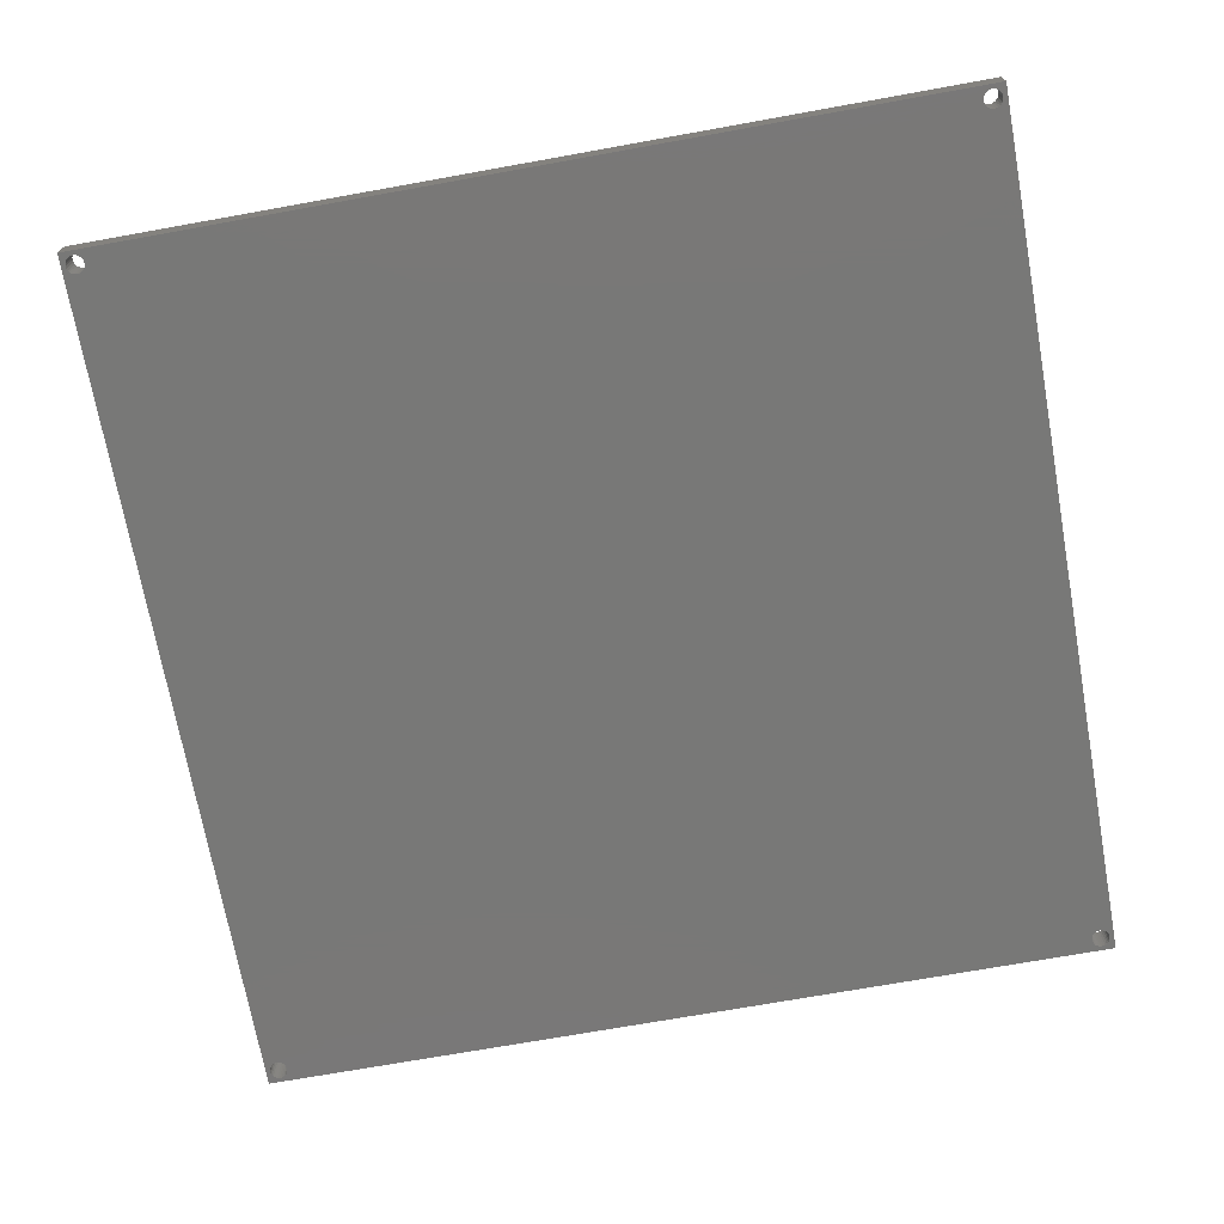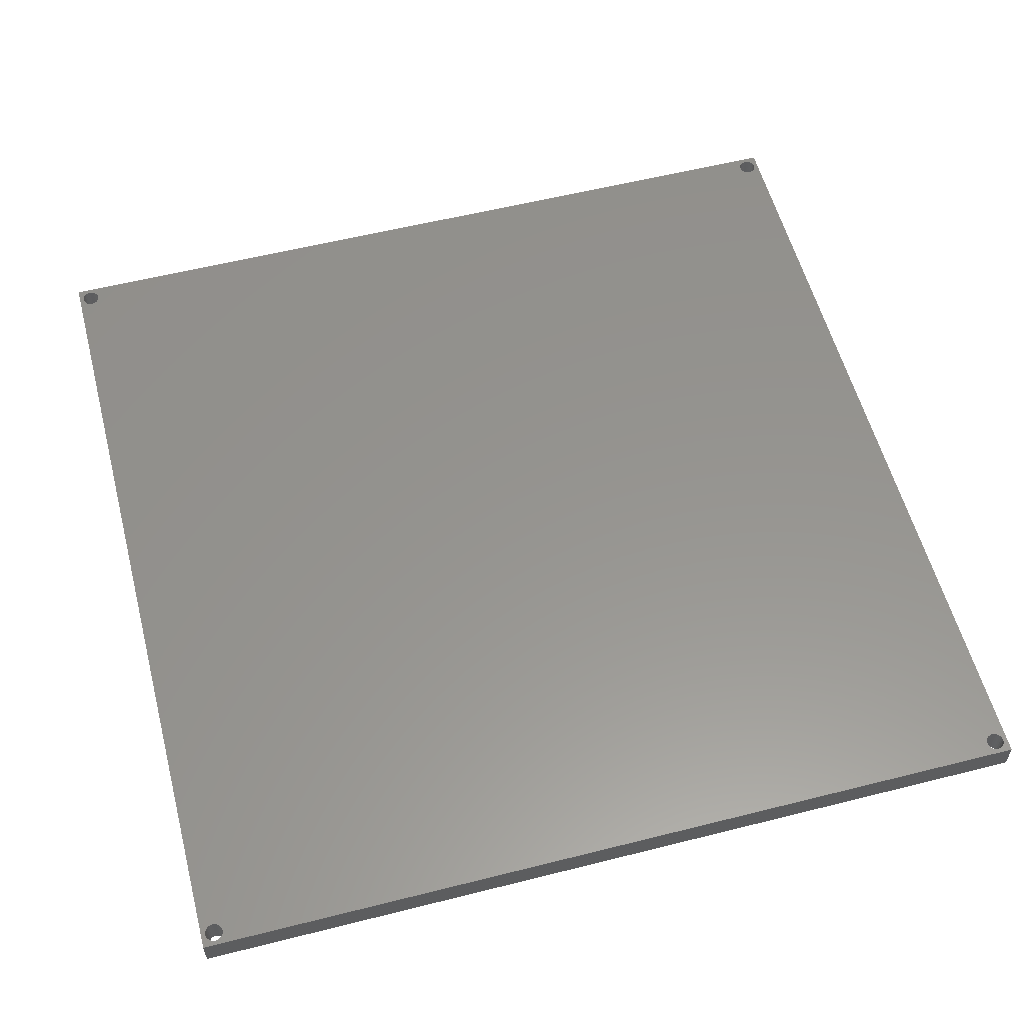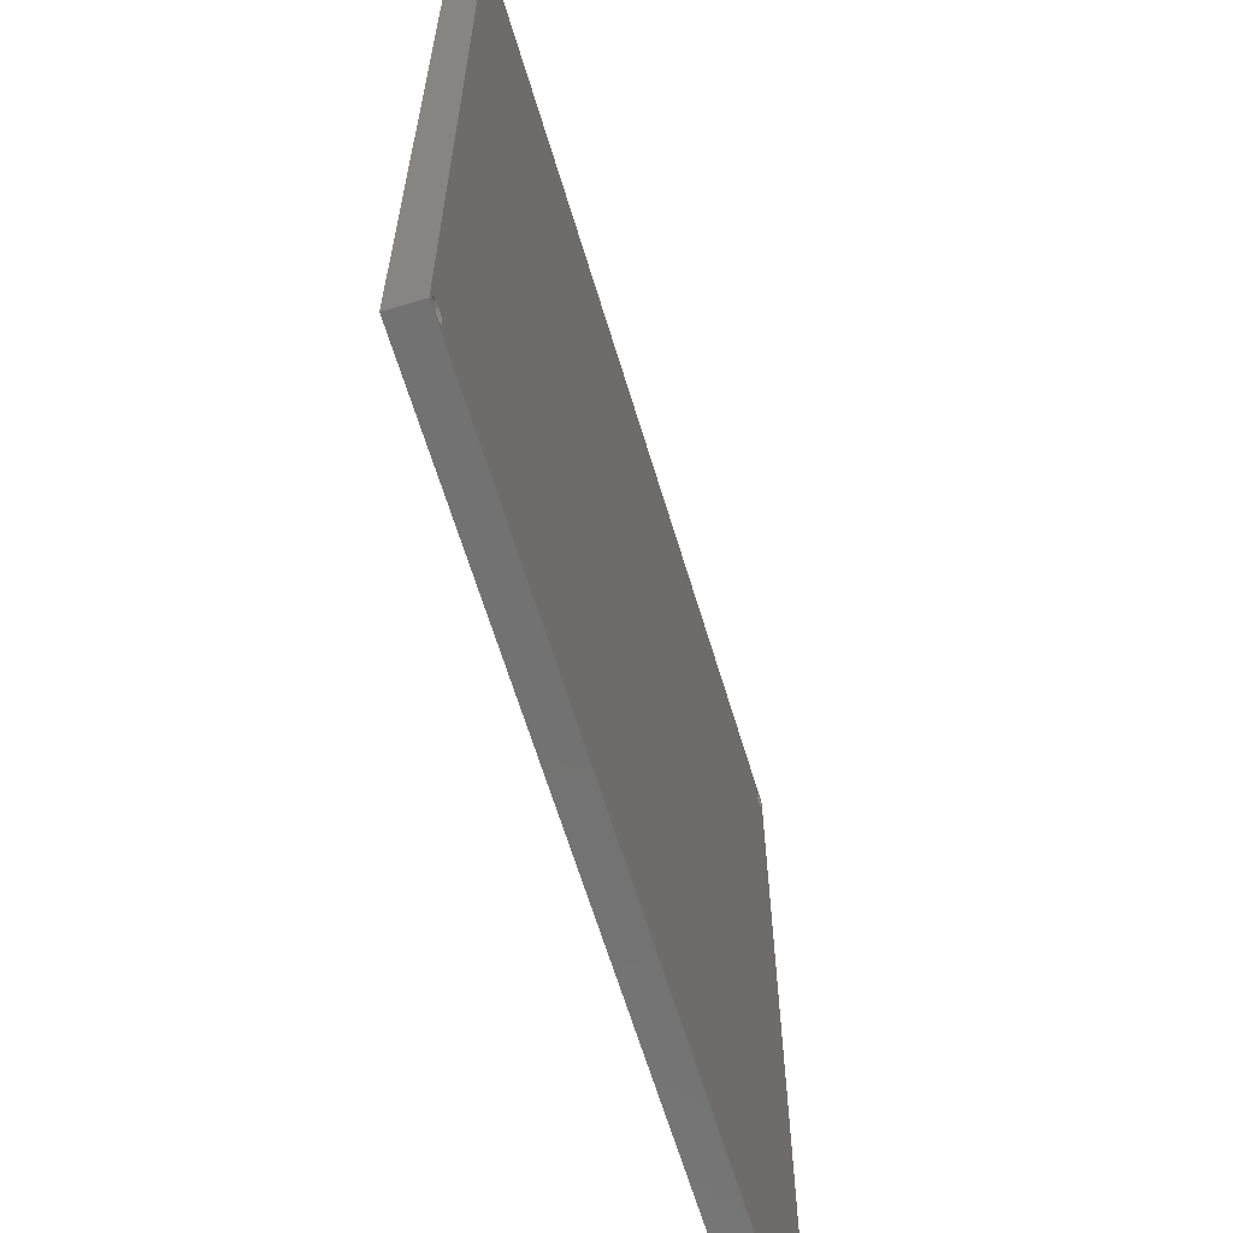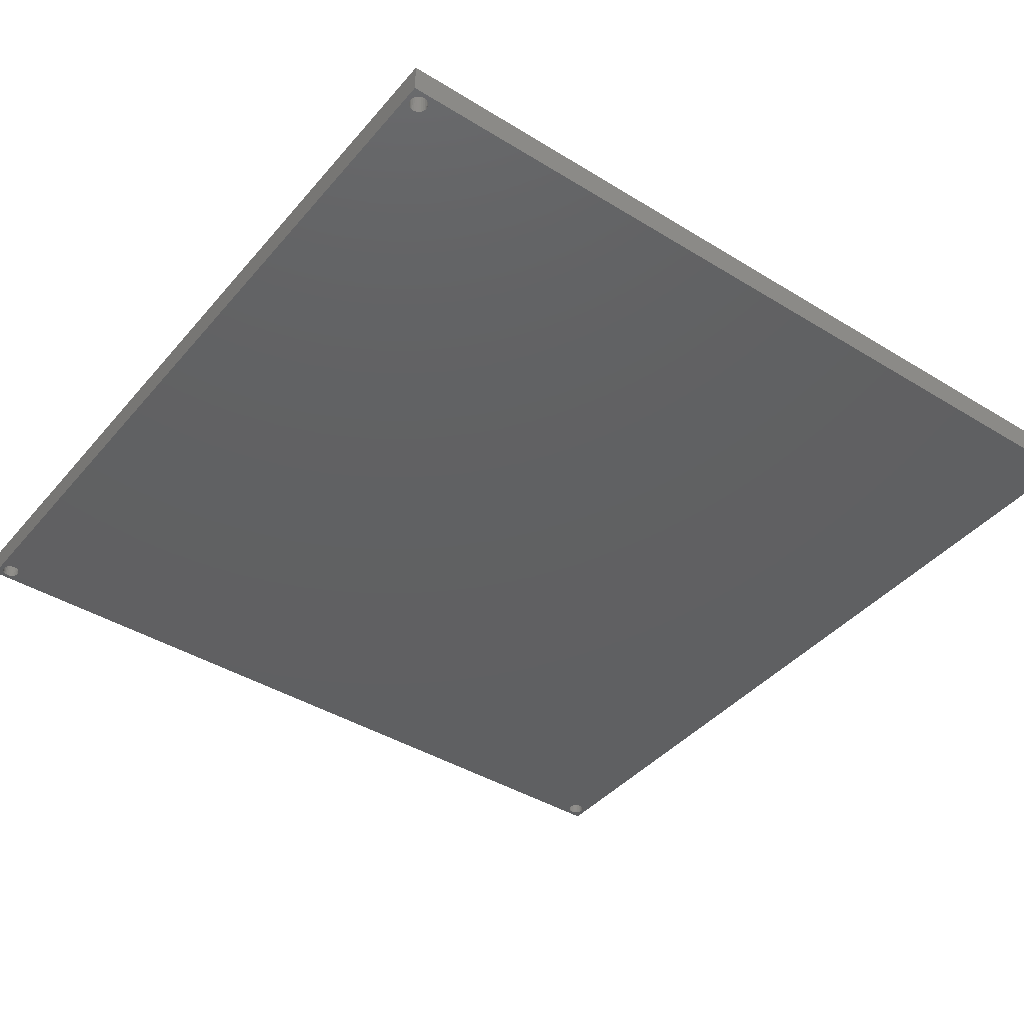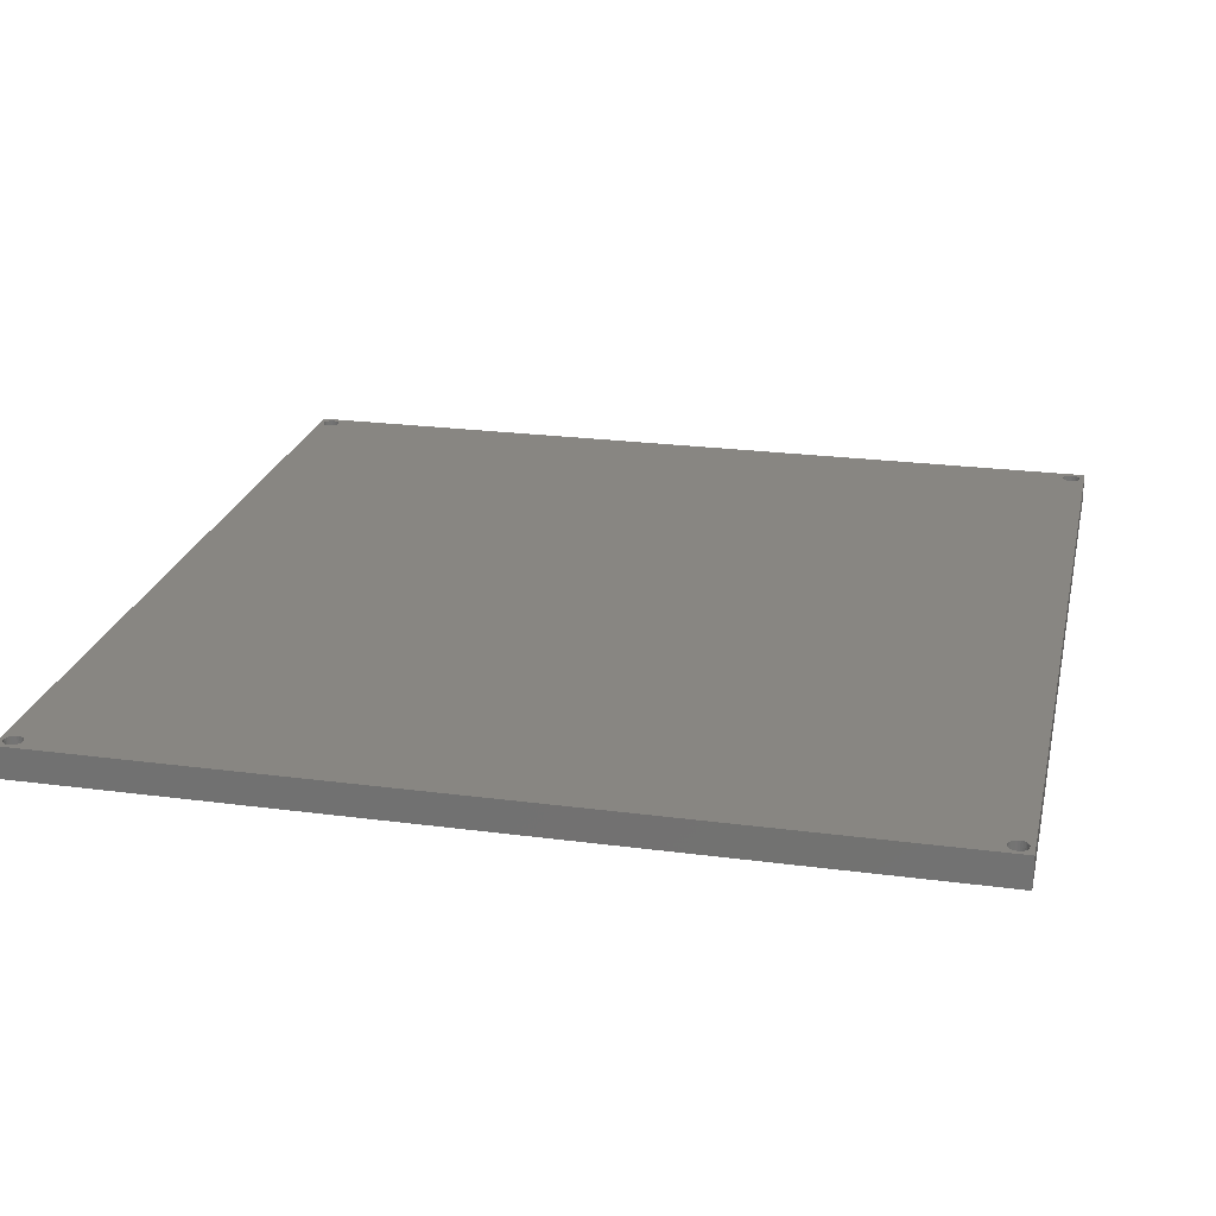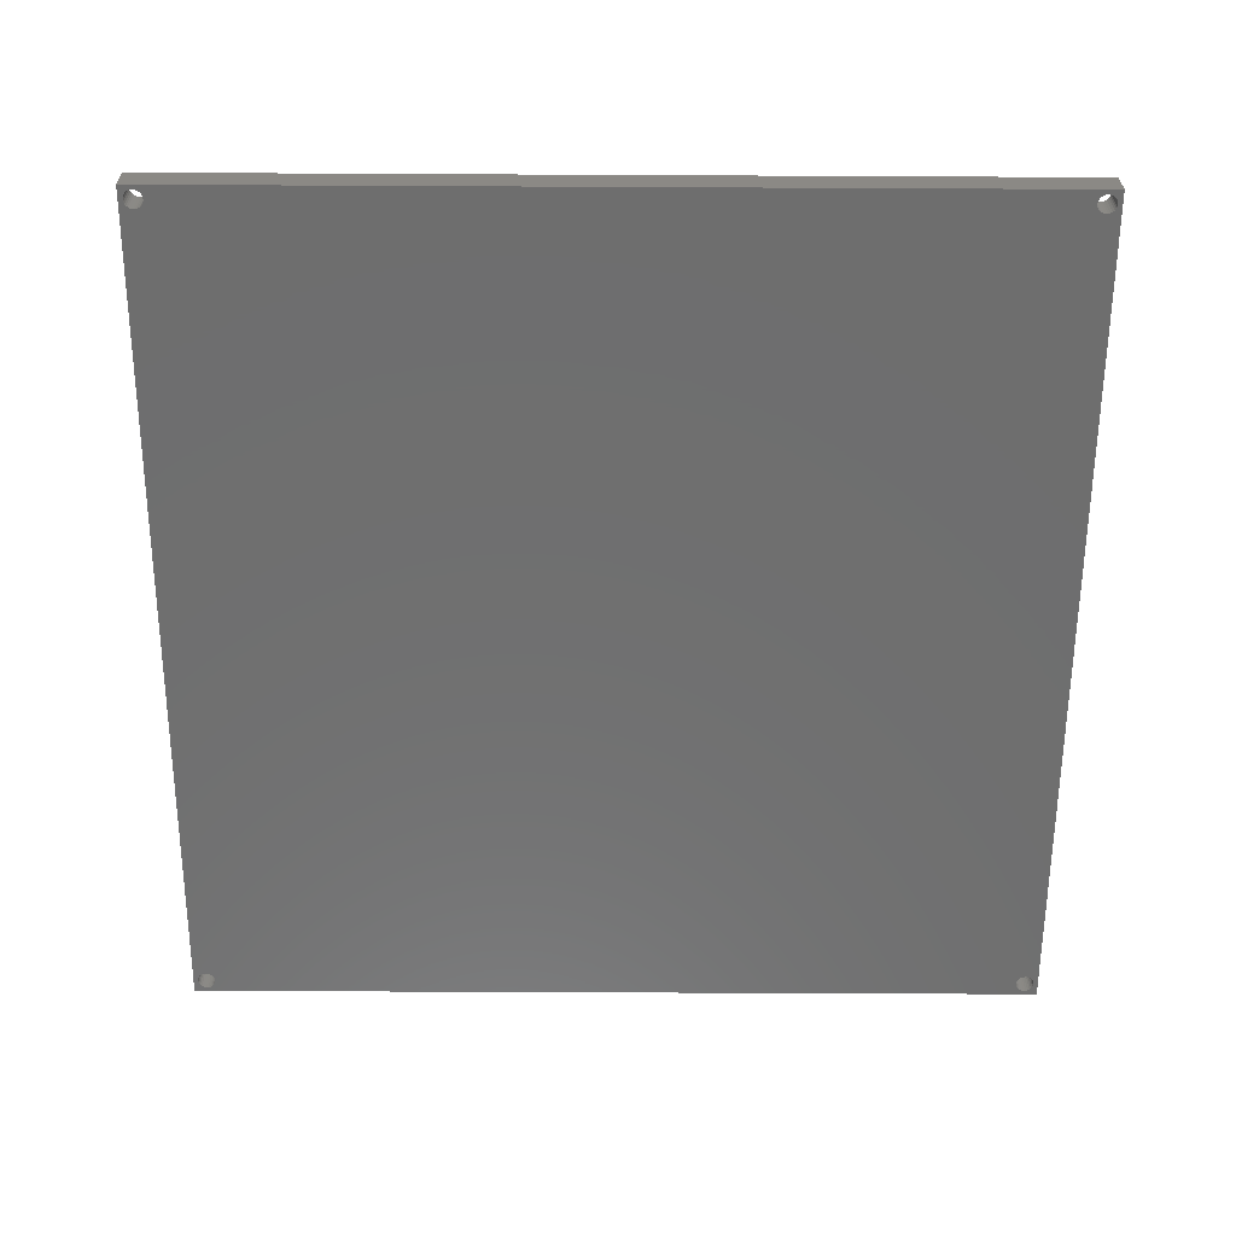
<metadata>
{"format":"stl","ext":"stl","renderer":"f3d","projection":"perspective","resolution":1024,"background":"white","views":[{"elev":-71.0,"azim":-169.8,"up":"+Z"},{"elev":57.2,"azim":75.3,"up":"+Z"},{"elev":-64.1,"azim":106.8,"up":"+Y"},{"elev":-41.6,"azim":-36.6,"up":"+Z"},{"elev":23.3,"azim":12.6,"up":"+Z"},{"elev":-60.7,"azim":-0.3,"up":"+Z"}]}
</metadata>
<code>
# stl→obj: 216 verts, 444 faces
v 0.98 0 0
v 0 0 0.035
v 0 0 0
v 0.98 0 0.035
v 0 0.98 0
v 0 0.98 0.035
v 0.98 0.98 0
v 0.98 0.98 0.035
v 0.02471 0.01739 0
v 0.025 0.015 0
v 0.025 0.015 0.035
v 0.02471 0.01739 0.035
v 0.02385 0.01965 0
v 0.02385 0.01965 0.035
v 0.02249 0.02163 0
v 0.02249 0.02163 0.035
v 0.02068 0.02323 0
v 0.02068 0.02323 0.035
v 0.01855 0.02435 0
v 0.01855 0.02435 0.035
v 0.01621 0.02493 0
v 0.01621 0.02493 0.035
v 0.01379 0.02493 0
v 0.01379 0.02493 0.035
v 0.01145 0.02435 0
v 0.01145 0.02435 0.035
v 0.009319 0.02323 0
v 0.009319 0.02323 0.035
v 0.007515 0.02163 0
v 0.007515 0.02163 0.035
v 0.006145 0.01965 0
v 0.006145 0.01965 0.035
v 0.005291 0.01739 0
v 0.005291 0.01739 0.035
v 0.005 0.015 0
v 0.005 0.015 0.035
v 0.005291 0.01261 0
v 0.005291 0.01261 0.035
v 0.006145 0.01035 0
v 0.006145 0.01035 0.035
v 0.007515 0.008369 0
v 0.007515 0.008369 0.035
v 0.009319 0.00677 0
v 0.009319 0.00677 0.035
v 0.01145 0.00565 0
v 0.01145 0.00565 0.035
v 0.01379 0.005073 0
v 0.01379 0.005073 0.035
v 0.01621 0.005073 0
v 0.01621 0.005073 0.035
v 0.01855 0.00565 0
v 0.01855 0.00565 0.035
v 0.02068 0.00677 0
v 0.02068 0.00677 0.035
v 0.02249 0.008369 0
v 0.02249 0.008369 0.035
v 0.02385 0.01035 0
v 0.02385 0.01035 0.035
v 0.02471 0.01261 0
v 0.02471 0.01261 0.035
v 0.9747 0.01739 0
v 0.975 0.015 0
v 0.975 0.015 0.035
v 0.9747 0.01739 0.035
v 0.9739 0.01965 0
v 0.9739 0.01965 0.035
v 0.9725 0.02163 0
v 0.9725 0.02163 0.035
v 0.9707 0.02323 0
v 0.9707 0.02323 0.035
v 0.9685 0.02435 0
v 0.9685 0.02435 0.035
v 0.9662 0.02493 0
v 0.9662 0.02493 0.035
v 0.9638 0.02493 0
v 0.9638 0.02493 0.035
v 0.9615 0.02435 0
v 0.9615 0.02435 0.035
v 0.9593 0.02323 0
v 0.9593 0.02323 0.035
v 0.9575 0.02163 0
v 0.9575 0.02163 0.035
v 0.9561 0.01965 0
v 0.9561 0.01965 0.035
v 0.9553 0.01739 0
v 0.9553 0.01739 0.035
v 0.955 0.015 0
v 0.955 0.015 0.035
v 0.9553 0.01261 0
v 0.9553 0.01261 0.035
v 0.9561 0.01035 0
v 0.9561 0.01035 0.035
v 0.9575 0.008369 0
v 0.9575 0.008369 0.035
v 0.9593 0.00677 0
v 0.9593 0.00677 0.035
v 0.9615 0.00565 0
v 0.9615 0.00565 0.035
v 0.9638 0.005073 0
v 0.9638 0.005073 0.035
v 0.9662 0.005073 0
v 0.9662 0.005073 0.035
v 0.9685 0.00565 0
v 0.9685 0.00565 0.035
v 0.9707 0.00677 0
v 0.9707 0.00677 0.035
v 0.9725 0.008369 0
v 0.9725 0.008369 0.035
v 0.9739 0.01035 0
v 0.9739 0.01035 0.035
v 0.9747 0.01261 0
v 0.9747 0.01261 0.035
v 0.02471 0.9674 0
v 0.025 0.965 0
v 0.025 0.965 0.035
v 0.02471 0.9674 0.035
v 0.02385 0.9696 0
v 0.02385 0.9696 0.035
v 0.02249 0.9716 0
v 0.02249 0.9716 0.035
v 0.02068 0.9732 0
v 0.02068 0.9732 0.035
v 0.01855 0.9744 0
v 0.01855 0.9744 0.035
v 0.01621 0.9749 0
v 0.01621 0.9749 0.035
v 0.01379 0.9749 0
v 0.01379 0.9749 0.035
v 0.01145 0.9744 0
v 0.01145 0.9744 0.035
v 0.009319 0.9732 0
v 0.009319 0.9732 0.035
v 0.007515 0.9716 0
v 0.007515 0.9716 0.035
v 0.006145 0.9696 0
v 0.006145 0.9696 0.035
v 0.005291 0.9674 0
v 0.005291 0.9674 0.035
v 0.005 0.965 0
v 0.005 0.965 0.035
v 0.005291 0.9626 0
v 0.005291 0.9626 0.035
v 0.006145 0.9604 0
v 0.006145 0.9604 0.035
v 0.007515 0.9584 0
v 0.007515 0.9584 0.035
v 0.009319 0.9568 0
v 0.009319 0.9568 0.035
v 0.01145 0.9556 0
v 0.01145 0.9556 0.035
v 0.01379 0.9551 0
v 0.01379 0.9551 0.035
v 0.01621 0.9551 0
v 0.01621 0.9551 0.035
v 0.01855 0.9556 0
v 0.01855 0.9556 0.035
v 0.02068 0.9568 0
v 0.02068 0.9568 0.035
v 0.02249 0.9584 0
v 0.02249 0.9584 0.035
v 0.02385 0.9604 0
v 0.02385 0.9604 0.035
v 0.02471 0.9626 0
v 0.02471 0.9626 0.035
v 0.9747 0.9674 0
v 0.975 0.965 0
v 0.975 0.965 0.035
v 0.9747 0.9674 0.035
v 0.9739 0.9696 0
v 0.9739 0.9696 0.035
v 0.9725 0.9716 0
v 0.9725 0.9716 0.035
v 0.9707 0.9732 0
v 0.9707 0.9732 0.035
v 0.9685 0.9744 0
v 0.9685 0.9744 0.035
v 0.9662 0.9749 0
v 0.9662 0.9749 0.035
v 0.9638 0.9749 0
v 0.9638 0.9749 0.035
v 0.9615 0.9744 0
v 0.9615 0.9744 0.035
v 0.9593 0.9732 0
v 0.9593 0.9732 0.035
v 0.9575 0.9716 0
v 0.9575 0.9716 0.035
v 0.9561 0.9696 0
v 0.9561 0.9696 0.035
v 0.9553 0.9674 0
v 0.9553 0.9674 0.035
v 0.955 0.965 0
v 0.955 0.965 0.035
v 0.9553 0.9626 0
v 0.9553 0.9626 0.035
v 0.9561 0.9604 0
v 0.9561 0.9604 0.035
v 0.9575 0.9584 0
v 0.9575 0.9584 0.035
v 0.9593 0.9568 0
v 0.9593 0.9568 0.035
v 0.9615 0.9556 0
v 0.9615 0.9556 0.035
v 0.9638 0.9551 0
v 0.9638 0.9551 0.035
v 0.9662 0.9551 0
v 0.9662 0.9551 0.035
v 0.9685 0.9556 0
v 0.9685 0.9556 0.035
v 0.9707 0.9568 0
v 0.9707 0.9568 0.035
v 0.9725 0.9584 0
v 0.9725 0.9584 0.035
v 0.9739 0.9604 0
v 0.9739 0.9604 0.035
v 0.9747 0.9626 0
v 0.9747 0.9626 0.035
f 1 2 3
f 1 4 2
f 5 3 2
f 5 2 6
f 7 4 1
f 7 8 4
f 7 5 6
f 7 6 8
f 9 10 11
f 9 11 12
f 13 12 14
f 13 9 12
f 15 14 16
f 15 13 14
f 17 16 18
f 17 15 16
f 19 18 20
f 19 17 18
f 21 20 22
f 21 19 20
f 23 22 24
f 23 21 22
f 25 24 26
f 25 23 24
f 27 26 28
f 27 25 26
f 29 28 30
f 29 27 28
f 31 30 32
f 31 29 30
f 33 31 32
f 33 32 34
f 35 33 34
f 35 34 36
f 37 36 38
f 37 35 36
f 39 38 40
f 39 37 38
f 41 40 42
f 41 39 40
f 43 42 44
f 43 41 42
f 45 44 46
f 45 43 44
f 47 46 48
f 47 45 46
f 49 48 50
f 49 47 48
f 51 50 52
f 51 49 50
f 53 52 54
f 53 51 52
f 55 54 56
f 55 53 54
f 57 56 58
f 57 55 56
f 59 58 60
f 59 57 58
f 10 60 11
f 10 59 60
f 61 62 63
f 61 63 64
f 65 64 66
f 65 61 64
f 67 66 68
f 67 65 66
f 69 68 70
f 69 67 68
f 71 70 72
f 71 69 70
f 73 72 74
f 73 71 72
f 75 74 76
f 75 73 74
f 77 76 78
f 77 75 76
f 79 78 80
f 79 77 78
f 81 80 82
f 81 79 80
f 83 82 84
f 83 81 82
f 85 83 84
f 85 84 86
f 87 85 86
f 87 86 88
f 89 88 90
f 89 87 88
f 91 90 92
f 91 89 90
f 93 92 94
f 93 91 92
f 95 94 96
f 95 93 94
f 97 96 98
f 97 95 96
f 99 98 100
f 99 97 98
f 101 100 102
f 101 99 100
f 103 102 104
f 103 101 102
f 105 104 106
f 105 103 104
f 107 106 108
f 107 105 106
f 109 108 110
f 109 107 108
f 111 110 112
f 111 109 110
f 62 112 63
f 62 111 112
f 113 114 115
f 113 115 116
f 117 116 118
f 117 113 116
f 119 118 120
f 119 117 118
f 121 120 122
f 121 119 120
f 123 122 124
f 123 121 122
f 125 124 126
f 125 123 124
f 127 126 128
f 127 125 126
f 129 128 130
f 129 127 128
f 131 130 132
f 131 129 130
f 133 132 134
f 133 131 132
f 135 134 136
f 135 133 134
f 137 135 136
f 137 136 138
f 139 137 138
f 139 138 140
f 141 140 142
f 141 139 140
f 143 142 144
f 143 141 142
f 145 144 146
f 145 143 144
f 147 146 148
f 147 145 146
f 149 148 150
f 149 147 148
f 151 150 152
f 151 149 150
f 153 152 154
f 153 151 152
f 155 154 156
f 155 153 154
f 157 156 158
f 157 155 156
f 159 158 160
f 159 157 158
f 161 160 162
f 161 159 160
f 163 162 164
f 163 161 162
f 114 164 115
f 114 163 164
f 165 166 167
f 165 167 168
f 169 168 170
f 169 165 168
f 171 170 172
f 171 169 170
f 173 172 174
f 173 171 172
f 175 174 176
f 175 173 174
f 177 176 178
f 177 175 176
f 179 178 180
f 179 177 178
f 181 180 182
f 181 179 180
f 183 182 184
f 183 181 182
f 185 184 186
f 185 183 184
f 187 186 188
f 187 185 186
f 189 187 188
f 189 188 190
f 191 189 190
f 191 190 192
f 193 192 194
f 193 191 192
f 195 194 196
f 195 193 194
f 197 196 198
f 197 195 196
f 199 198 200
f 199 197 198
f 201 200 202
f 201 199 200
f 203 202 204
f 203 201 202
f 205 204 206
f 205 203 204
f 207 206 208
f 207 205 206
f 209 208 210
f 209 207 208
f 211 210 212
f 211 209 210
f 213 212 214
f 213 211 212
f 215 214 216
f 215 213 214
f 166 216 167
f 166 215 216
f 43 3 41
f 39 41 3
f 45 3 43
f 37 39 3
f 47 3 45
f 35 37 3
f 49 3 47
f 33 35 3
f 51 3 49
f 95 53 55
f 95 55 93
f 147 27 29
f 147 29 145
f 143 29 31
f 143 145 29
f 91 55 57
f 91 93 55
f 149 25 27
f 149 27 147
f 97 51 53
f 97 53 95
f 141 31 33
f 141 143 31
f 89 57 59
f 89 91 57
f 151 23 25
f 151 25 149
f 87 59 10
f 87 89 59
f 153 21 23
f 153 23 151
f 85 10 9
f 85 87 10
f 155 19 21
f 155 21 153
f 83 9 13
f 83 85 9
f 157 17 19
f 157 19 155
f 81 13 15
f 81 83 13
f 5 133 135
f 5 135 137
f 5 137 139
f 5 139 141
f 1 3 51
f 1 97 99
f 1 99 101
f 1 101 103
f 1 103 105
f 1 51 97
f 159 17 157
f 159 15 17
f 107 1 105
f 131 133 5
f 109 1 107
f 129 131 5
f 111 1 109
f 127 129 5
f 62 1 111
f 125 127 5
f 61 1 62
f 123 125 5
f 197 81 15
f 197 15 159
f 199 79 81
f 199 81 197
f 195 197 159
f 195 159 161
f 201 77 79
f 201 79 199
f 193 195 161
f 193 161 163
f 203 77 201
f 203 75 77
f 191 163 114
f 191 193 163
f 205 73 75
f 205 75 203
f 189 191 114
f 189 114 113
f 207 73 205
f 207 71 73
f 187 113 117
f 187 189 113
f 209 69 71
f 209 71 207
f 185 187 117
f 185 117 119
f 211 69 209
f 211 67 69
f 213 65 67
f 213 67 211
f 215 65 213
f 215 61 65
f 7 215 166
f 7 166 165
f 7 165 169
f 7 169 171
f 7 171 173
f 7 173 175
f 7 175 177
f 7 177 179
f 7 179 181
f 1 215 7
f 1 61 215
f 7 123 5
f 7 121 123
f 7 119 121
f 7 181 119
f 181 183 119
f 183 185 119
f 5 141 3
f 141 33 3
f 44 42 2
f 40 2 42
f 46 44 2
f 38 2 40
f 48 46 2
f 36 2 38
f 50 48 2
f 34 2 36
f 52 50 2
f 96 56 54
f 96 94 56
f 148 30 28
f 148 146 30
f 144 32 30
f 144 30 146
f 92 58 56
f 92 56 94
f 150 28 26
f 150 148 28
f 98 54 52
f 98 96 54
f 142 34 32
f 142 32 144
f 90 60 58
f 90 58 92
f 152 26 24
f 152 150 26
f 88 11 60
f 88 60 90
f 154 24 22
f 154 152 24
f 86 12 11
f 86 11 88
f 156 22 20
f 156 154 22
f 84 14 12
f 84 12 86
f 158 20 18
f 158 156 20
f 82 16 14
f 82 14 84
f 6 136 134
f 6 138 136
f 6 140 138
f 6 142 140
f 4 52 2
f 4 100 98
f 4 102 100
f 4 104 102
f 4 106 104
f 4 98 52
f 160 158 18
f 160 18 16
f 108 106 4
f 132 6 134
f 110 108 4
f 130 6 132
f 112 110 4
f 128 6 130
f 63 112 4
f 126 6 128
f 64 63 4
f 124 6 126
f 198 16 82
f 198 160 16
f 200 82 80
f 200 198 82
f 196 160 198
f 196 162 160
f 202 80 78
f 202 200 80
f 194 162 196
f 194 164 162
f 204 202 78
f 204 78 76
f 192 115 164
f 192 164 194
f 206 76 74
f 206 204 76
f 190 115 192
f 190 116 115
f 208 206 74
f 208 74 72
f 188 118 116
f 188 116 190
f 210 72 70
f 210 208 72
f 186 118 188
f 186 120 118
f 212 210 70
f 212 70 68
f 214 68 66
f 214 212 68
f 216 214 66
f 216 66 64
f 8 167 216
f 8 168 167
f 8 170 168
f 8 172 170
f 8 174 172
f 8 176 174
f 8 178 176
f 8 180 178
f 8 182 180
f 4 8 216
f 4 216 64
f 8 6 124
f 8 124 122
f 8 122 120
f 8 120 182
f 182 120 184
f 184 120 186
f 6 2 142
f 142 2 34

</code>
